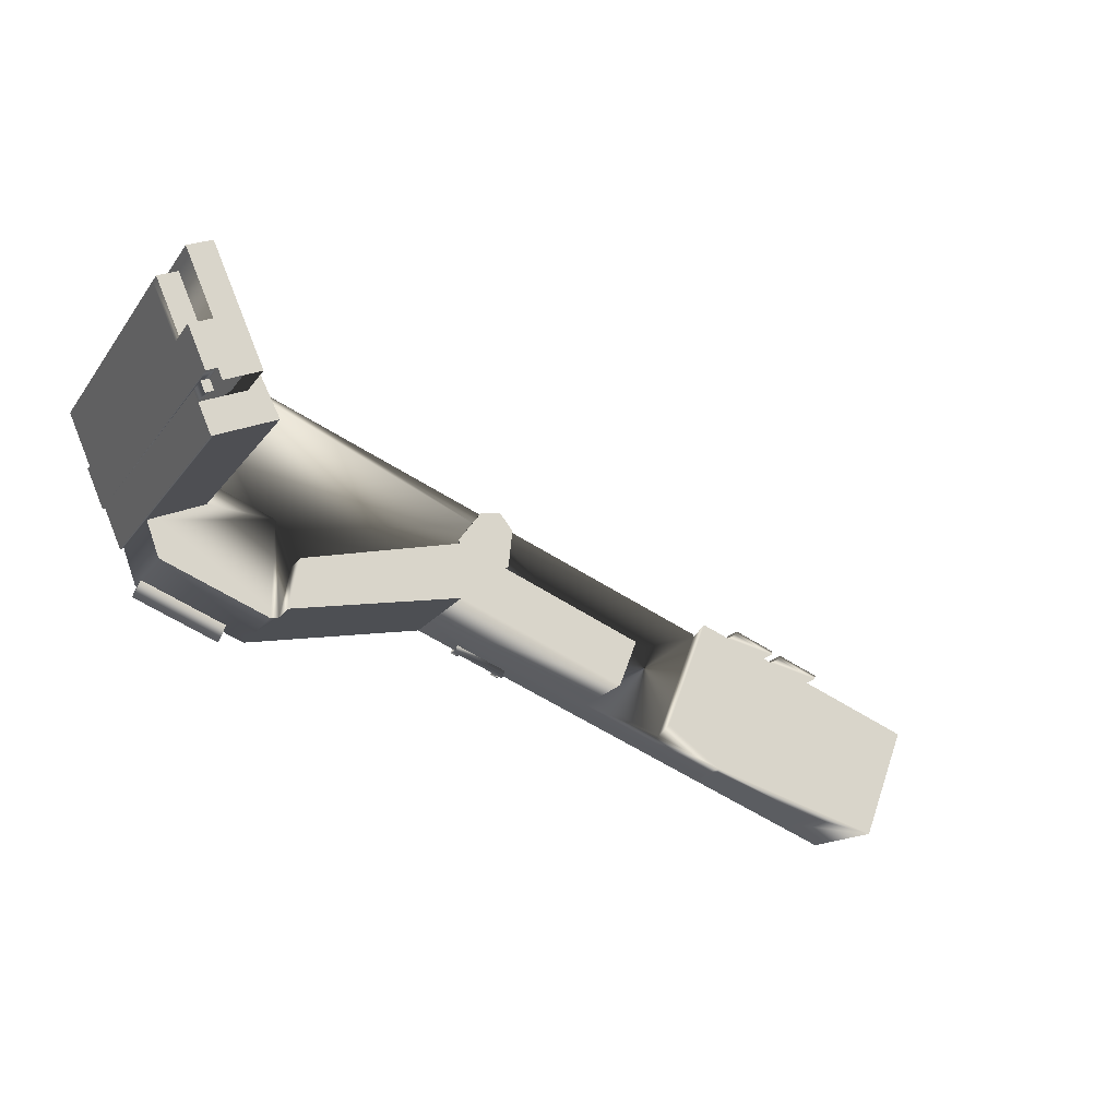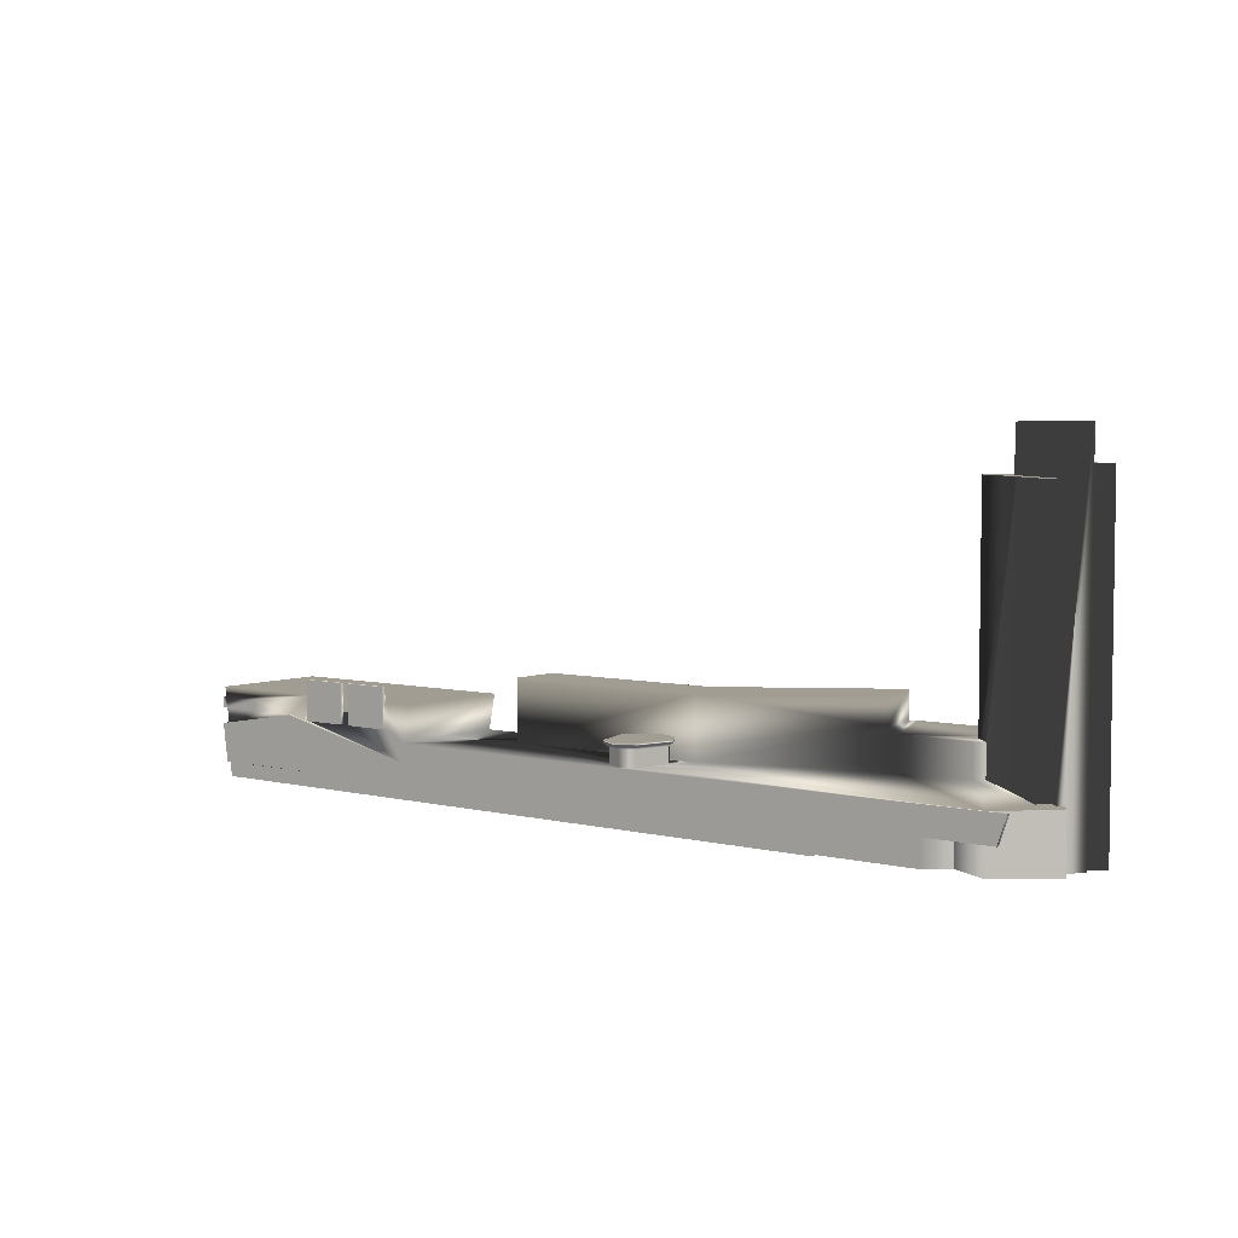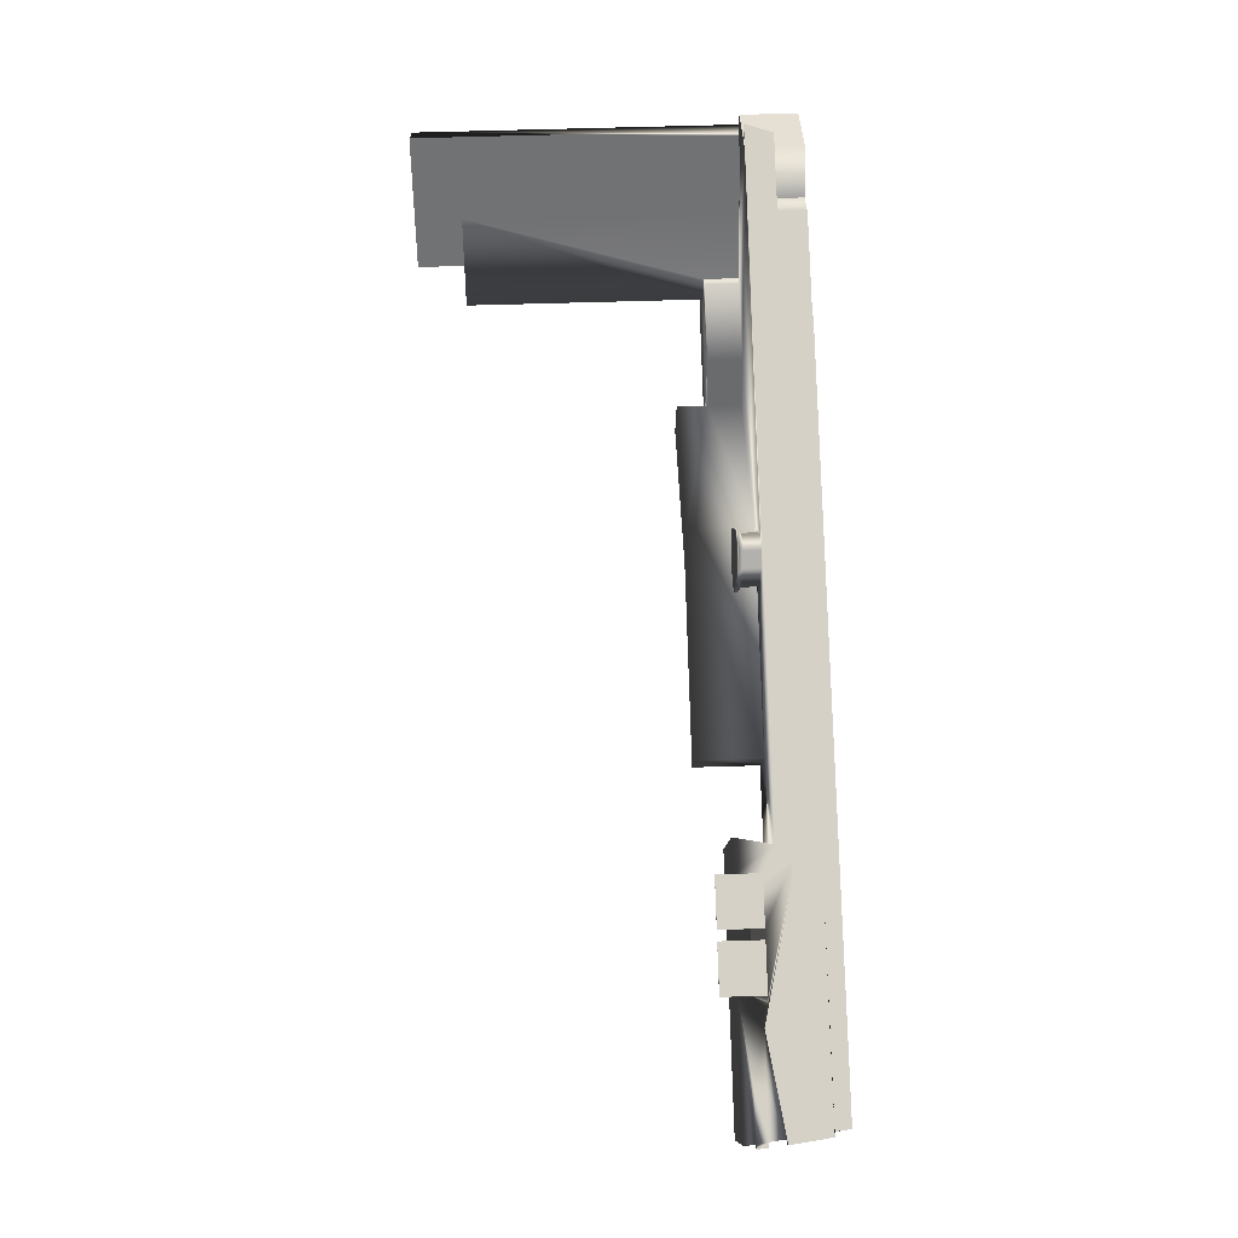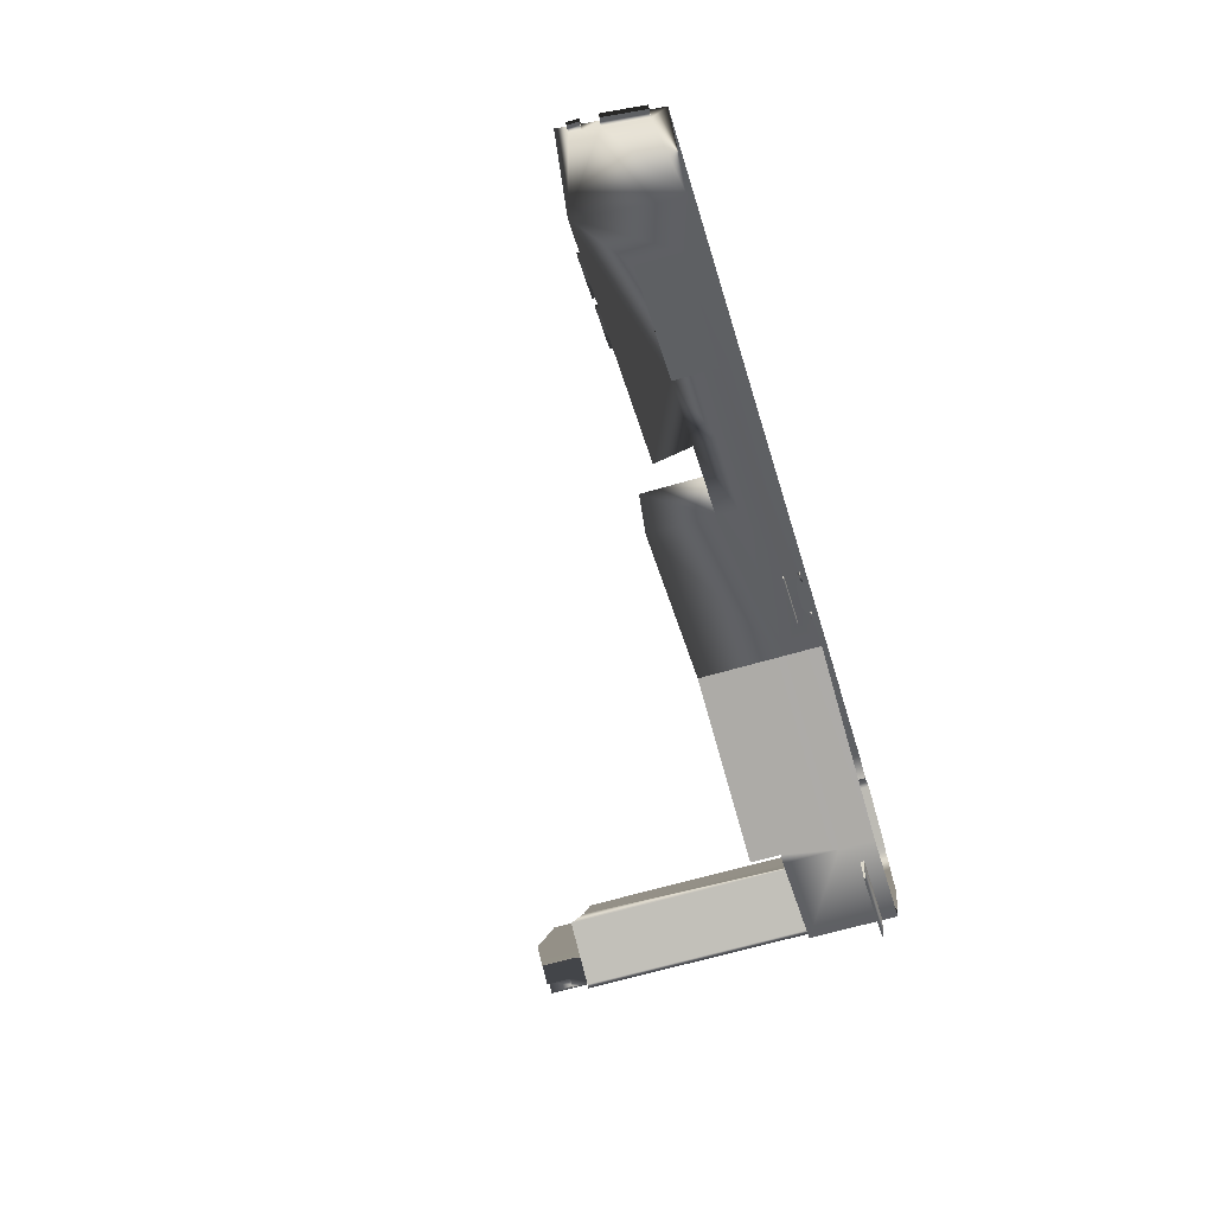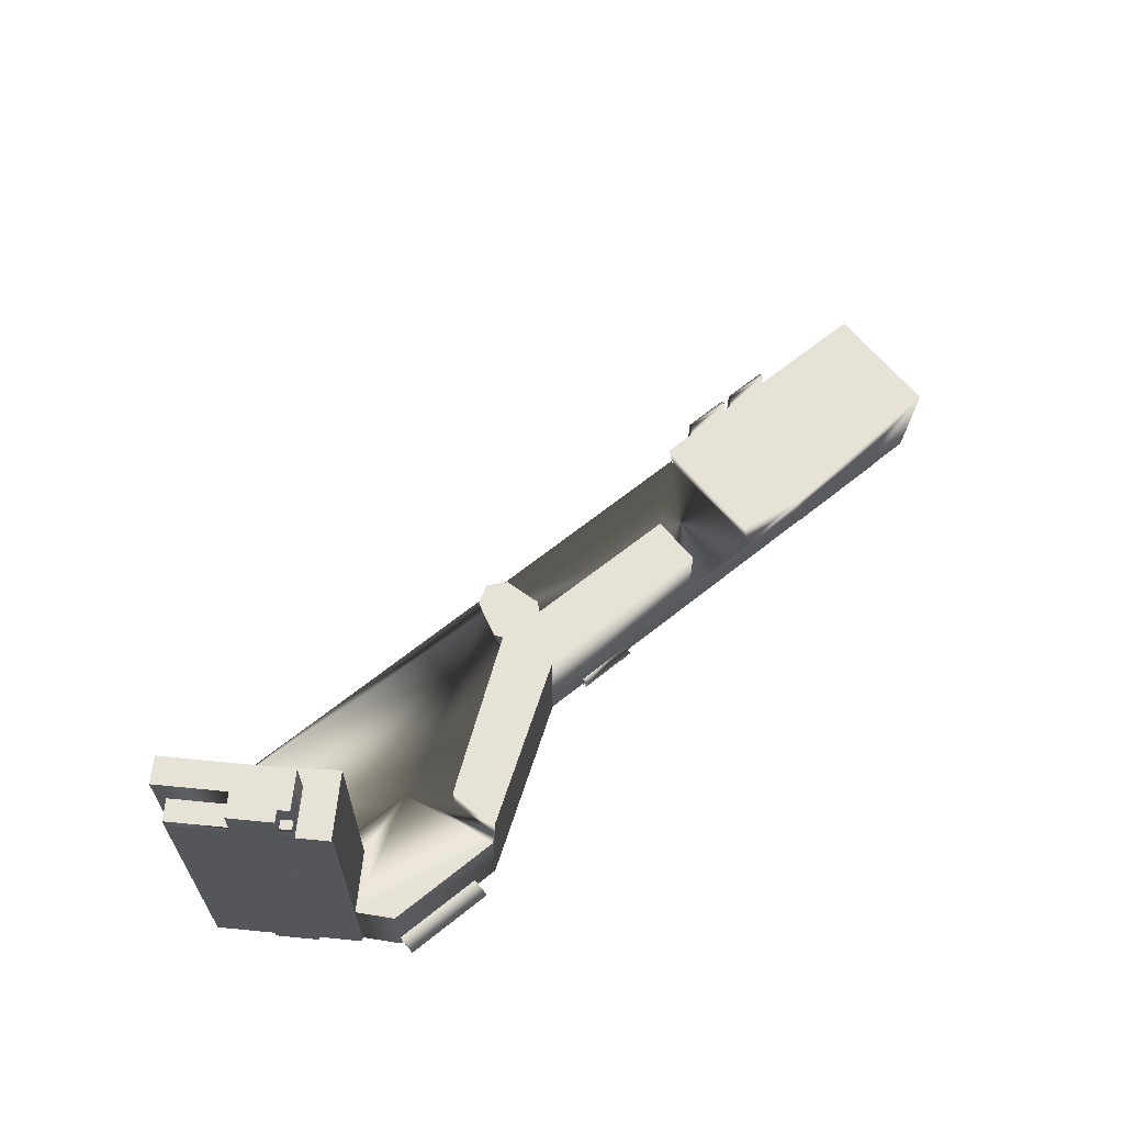
<metadata>
{"format":"obj","ext":"obj","renderer":"f3d","projection":"perspective","resolution":1024,"background":"white","views":[{"elev":-19.8,"azim":154.7,"up":"+Z"},{"elev":4.8,"azim":17.1,"up":"+Y"},{"elev":58.6,"azim":-91.9,"up":"+Z"},{"elev":-65.9,"azim":-73.7,"up":"+Z"},{"elev":63.7,"azim":119.6,"up":"+Y"}]}
</metadata>
<code>
v  -155.1 0 -33.06
v  -83.89 3.8e-05 -5.572
v  -140 0 -71.97
v  -158.3 30.01 -35.36
v  -78.9 30.01 -4.731
v  -143.6 30.01 -73.35
v  -64.24 30.01 -42.72
v  -81.11 18 -5.583
v  -156.8 18 -34.81
v  -66.44 18 -43.57
v  112.4 18.02 69.08
v  0.00256 0.007681 26.8
v  17.13 0.007681 -11.21
v  132.4 18.02 61.71
v  -41.16 18.01 -33.77
v  17.62 18.01 7.928
v  -47.38 18.01 -17.66
v  72.87 18.02 -5.793
v  79.02 18.02 9.653
v  101.8 18.02 18.65
v  -83.89 4.844 -5.572
v  -155.6 4.87 -33.26
v  17.13 4.851 -11.21
v  0.00256 4.851 26.8
v  -157.4 22.93 -35.04
v  -157.8 26.47 -35.2
v  -82.32 11.42 -6.05
v  -155.8 18 -37.62
v  -154.2 4.87 -37.02
v  -156.8 26.48 -38.01
v  -156.4 22.95 -37.86
v  -157.2 17.71 -38.17
v  -155.6 4.818 -37.56
v  -159.1 22.97 -35.67
v  -158 26.51 -38.48
v  -158 22.98 -38.48
v  -120.8 21.68 -19.44
v  -106.4 21.68 -13.9
v  -120.8 35.18 -19.44
v  -106.4 35.18 -13.9
v  -120.3 21.68 -20.7
v  -105.9 21.68 -15.16
v  -120.3 35.18 -20.7
v  -105.9 35.18 -15.16
v  -103.4 21.68 -12.75
v  -89.09 21.68 -7.215
v  -103.4 35.18 -12.75
v  -89.09 35.18 -7.215
v  -102.9 21.68 -14.01
v  -88.6 21.68 -8.474
v  -102.9 35.18 -14.01
v  -88.61 35.18 -8.472
v  -145 26.47 -30.25
v  -144.9 22.93 -30.22
v  -128.6 22.93 -23.91
v  -82.68 11.42 -5.105
v  -129 22.93 -22.96
v  -158.6 17.71 -34.41
v  -157.1 4.818 -33.81
v  -159.1 26.5 -35.67
v  -90.18 18 -52.73
v  -90.18 4.85 -52.73
v  112.4 9.162 69.08
v  -41.18 11.43 -33.73
v  -67.81 11.43 -44.06
v  -125.5 18 -66.38
v  -125.5 4.864 -66.38
v  -90.18 11.43 -52.73
v  -89.56 4.85 -54.33
v  -124.9 4.864 -67.98
v  -124.9 18 -67.97
v  -89.56 18 -54.33
v  -90.19 0 -52.74
v  -13.49 0.005023 -23.03
v  4.391 0.006499 -16.13
v  4.535 4.851 -16.4
v  -13.34 4.85 -23.3
v  -0.4393 2.343 -17.99
v  -8.205 2.342 -20.99
v  -10.46 0.8125 -22.8
v  1.995 0.8136 -17.99
v  -12.41 0.8124 -22.61
v  3.315 0.8137 -16.54
v  -13.49 0.8123 -23.03
v  4.392 0.8138 -16.13
v  1.994 0.006336 -17.99
v  -10.46 0.005186 -22.8
v  -13.18 0.005023 -23.84
v  -13.18 0.8123 -23.84
v  -12.1 0.8124 -23.43
v  -7.89 2.342 -21.8
v  -0.1241 2.343 -18.81
v  3.63 0.8137 -17.36
v  4.707 0.8138 -16.94
v  4.707 0.006499 -16.94
v  -10.16 0.005186 -23.58
v  -11.8 0.005088 -24.21
v  -12.87 0.005023 -24.63
v  2.297 0.006336 -18.77
v  3.933 0.006434 -18.14
v  5.009 0.006499 -17.73
v  17.13 11.43 -11.21
v  62.49 0.01313 50.92
v  62.49 4.857 50.92
v  102.4 9.162 57.38
v  94.18 9.16 60.61
v  63.35 9.16 48.71
v  63.35 0.01313 48.71
v  94.18 0.01344 60.61
v  102.4 0.01536 57.38
v  -81.47 18 -4.638
v  62.5 9.16 50.92
v  62.5 18.02 50.92
v  0.01026 18.01 26.81
v  116 9.161 70.48
v  118.8 18.02 71.57
v  118.5 18.02 72.52
v  115.6 9.161 71.42
v  72.87 28.88 -5.793
v  79.02 28.88 9.653
v  101.8 28.88 18.65
v  116.4 28.88 -9.408
v  76.15 28.88 -23.35
v  72.87 38.46 -5.793
v  76.15 38.46 -23.35
v  17.13 38.46 -11.21
v  -41.16 38.46 -33.78
v  -47.38 38.46 -17.66
v  17.61 38.46 7.927
v  128.9 118.8 56.23
v  136.9 118.8 52.69
v  127.5 118.8 31.61
v  119.5 118.8 35.15
v  128.9 118.8 15.13
v  134.8 118.8 28.4
v  112.1 118.8 18.39
v  119.5 103.9 35.15
v  112.1 103.9 18.39
v  127.5 107.8 31.61
v  126.5 103.9 12.02
v  134 107.8 28.76
v  122.2 103.9 2.214
v  135.6 118.8 49.9
v  127.6 118.8 53.45
v  127.6 103.9 53.45
v  135.6 107.8 49.9
v  123.3 103.9 55.37
v  115.2 103.9 37.08
v  102 103.9 11.13
v  142.1 107.8 47.04
v  125.4 118.8 16.68
v  123.8 118.8 13.19
v  123.8 110.8 13.19
v  125.4 110.8 16.68
v  126.5 110.8 12.02
v  128 110.8 15.5
v  78.96 28.88 -24.02
v  86.89 4.972 -20.88
v  86.89 6.268 -20.88
v  89.27 5.934 -26.99
v  89.27 6.268 -26.99
v  4.365 4.684 -16
v  -13.57 4.684 -22.99
v  4.365 5.149 -16
v  -13.57 5.149 -22.99
v  5.557 5.029 -19.05
v  -12.38 5.029 -26.05
v  5.557 5.149 -19.05
v  -12.38 5.149 -26.05
v  -5.155 18.01 20.16
v  4.094 18.01 23.73
v  0.8309 18.01 4.891
v  9.916 18.01 8.397
v  -5.155 23.35 20.16
v  4.094 23.35 23.73
v  0.8306 23.35 4.891
v  9.915 23.35 8.397
v  -3.998 18.01 8.202
v  11.27 18.01 14.09
v  11.27 23.35 14.09
v  -3.998 23.35 8.202
v  -1.266 18.01 23.7
v  -1.266 23.35 23.7
v  5.906 18.01 5.265
v  5.905 23.35 5.265
v  -6.841 24.5 20.58
v  -2.228 24.5 26.34
v  5.057 24.5 25.17
v  12.85 24.51 14.47
v  11.21 24.51 7.565
v  6.452 24.51 3.847
v  0.4289 24.5 3.404
v  -5.426 24.5 7.419
v  -6.841 25.39 20.58
v  -2.228 25.39 26.34
v  5.057 25.39 25.17
v  12.85 25.39 14.47
v  11.21 25.39 7.565
v  6.452 25.39 3.847
v  0.4288 25.39 3.404
v  -5.426 25.39 7.419
v  -120.3 30 -20.7
v  -105.9 30 -15.16
v  -102.9 30 -14.01
v  -88.6 30 -8.474
v  -123.6 21.68 -21.97
v  128.9 18.03 56.23
v  115.2 18.03 37.08
v  127.6 18.03 53.45
v  123.3 18.03 55.37
v  120.9 103.9 2.75
v  102 28.89 11.13
v  105.2 18.02 17.29
v  105.2 28.89 17.3
v  120.9 28.89 2.75
v  131.1 18.02 55.27
g Line01
f 205 5 7
f 204 205 7
f 203 204 7
f 202 203 7
f 4 202 7
f 4 7 6
f 8 5 205
f 8 205 50
f 8 50 27
f 6 66 67
f 67 3 6
f 7 5 8
f 8 10 7
f 9 31 28
f 62 77 84
f 62 84 74
f 62 74 73
f 56 21 24
f 111 56 24
f 111 24 114
f 103 104 24
f 24 12 103
f 22 1 2
f 2 21 22
f 21 2 12
f 12 24 21
f 82 84 77
f 79 82 77
f 79 77 76
f 78 79 76
f 76 85 83
f 78 76 83
f 102 23 76
f 102 76 77
f 64 102 77
f 65 64 77
f 68 65 77
f 62 68 77
f 28 3 29
f 26 4 30
f 57 58 59
f 56 57 59
f 59 22 21
f 56 59 21
f 28 29 33
f 33 32 28
f 25 54 53
f 25 53 26
f 25 26 60
f 25 60 34
f 30 31 36
f 36 35 30
f 31 25 34
f 34 36 31
f 37 38 40
f 40 39 37
f 37 41 42
f 42 38 37
f 38 42 203
f 38 203 44
f 38 44 40
f 40 44 43
f 43 39 40
f 39 43 202
f 39 202 41
f 39 41 37
f 45 46 48
f 48 47 45
f 45 49 50
f 50 46 45
f 46 50 205
f 46 205 52
f 46 52 48
f 48 52 51
f 51 47 48
f 47 51 204
f 47 204 49
f 47 49 45
f 206 55 57
f 27 206 57
f 27 57 56
f 9 58 57
f 57 55 9
f 32 33 59
f 59 58 32
f 29 22 59
f 59 33 29
f 36 34 60
f 60 35 36
f 10 15 64
f 64 65 10
f 72 69 70
f 70 71 72
f 62 67 70
f 70 69 62
f 67 66 71
f 71 70 67
f 66 61 72
f 72 71 66
f 68 62 69
f 68 69 72
f 61 68 72
f 129 126 127
f 127 128 129
f 80 90 91
f 92 93 81
f 91 92 81
f 80 91 81
f 87 80 81
f 86 87 81
f 76 23 13
f 13 75 85
f 76 13 85
f 84 82 90
f 90 89 84
f 82 79 91
f 91 90 82
f 79 78 92
f 92 91 79
f 78 83 93
f 93 92 78
f 83 85 94
f 94 93 83
f 85 75 95
f 95 94 85
f 80 87 96
f 74 84 89
f 88 74 89
f 88 89 98
f 90 80 96
f 90 96 97
f 89 90 97
f 89 97 98
f 86 81 99
f 93 94 101
f 93 101 100
f 81 93 100
f 81 100 99
f 94 95 101
f 126 129 124
f 124 125 126
f 109 106 107
f 107 108 109
f 114 24 104
f 114 104 112
f 114 112 113
f 109 110 105
f 105 106 109
f 8 27 56
f 56 111 8
f 104 103 108
f 108 107 112
f 104 108 112
f 106 63 118
f 118 112 107
f 106 118 107
f 115 116 117
f 117 118 115
f 11 117 116
f 18 19 120
f 120 119 18
f 19 20 121
f 121 120 19
f 213 214 121
f 121 20 213
f 119 123 125
f 125 124 119
f 102 64 15
f 102 15 127
f 102 127 126
f 15 17 128
f 128 127 15
f 17 16 129
f 129 128 17
f 16 18 119
f 119 124 129
f 16 119 129
f 132 133 144
f 143 132 144
f 131 143 144
f 130 131 144
f 145 137 148
f 148 147 145
f 139 146 150
f 150 141 139
f 155 153 154
f 154 156 155
f 158 159 161
f 161 160 158
f 166 167 169
f 169 168 166
f 162 163 167
f 167 166 162
f 163 165 169
f 169 167 163
f 165 164 168
f 168 169 165
f 164 162 166
f 166 168 164
f 199 200 201
f 198 199 201
f 197 198 201
f 196 197 201
f 195 196 201
f 194 195 201
f 182 183 174
f 174 170 182
f 179 180 175
f 175 171 179
f 184 185 177
f 177 173 184
f 178 181 176
f 176 172 178
f 173 177 180
f 180 179 173
f 170 174 181
f 181 178 170
f 171 175 183
f 183 182 171
f 172 176 185
f 185 184 172
f 174 183 187
f 187 186 174
f 183 175 188
f 188 187 183
f 175 180 189
f 189 188 175
f 180 177 190
f 190 189 180
f 177 185 191
f 191 190 177
f 185 176 192
f 192 191 185
f 176 181 193
f 193 192 176
f 181 174 186
f 186 193 181
f 186 187 195
f 195 194 186
f 187 188 196
f 196 195 187
f 188 189 197
f 197 196 188
f 189 190 198
f 198 197 189
f 190 191 199
f 199 198 190
f 191 192 200
f 200 199 191
f 192 193 201
f 201 200 192
f 193 186 194
f 194 201 193
f 26 30 35
f 35 60 26
f 31 30 6
f 28 31 6
f 1 22 29
f 3 1 29
f 28 6 3
f 9 25 31
f 9 32 58
f 9 28 32
f 4 6 30
f 106 105 63
f 135 134 151
f 151 132 135
f 151 152 136
f 136 133 151
f 132 151 133
f 67 62 73
f 73 3 67
f 6 7 61
f 61 66 6
f 65 68 61
f 10 65 61
f 7 10 61
f 43 44 203
f 203 202 43
f 51 52 205
f 205 204 51
f 9 54 25
f 49 204 203
f 203 42 49
f 41 206 27
f 42 41 27
f 49 42 27
f 50 49 27
f 202 4 26
f 26 53 202
f 206 41 202
f 202 55 206
f 53 55 202
f 55 53 54
f 9 55 54
f 15 10 8
f 17 15 8
f 17 8 111
f 19 18 16
f 216 207 11
f 11 14 216
f 120 212 215
f 215 122 157
f 120 215 157
f 120 157 123
f 119 120 123
f 121 214 212
f 212 120 121
f 138 140 142
f 138 142 211
f 138 211 149
f 137 138 149
f 149 148 137
f 170 111 114
f 114 182 170
f 17 184 16
f 207 209 210
f 210 208 213
f 210 213 20
f 20 19 11
f 210 20 11
f 207 210 11
f 113 117 11
f 173 179 16
f 171 113 11
f 171 11 19
f 171 19 16
f 179 171 16
f 184 173 16
f 17 178 172
f 17 172 184
f 17 111 170
f 170 178 17
f 171 182 114
f 114 113 171
g
v  112.4 0.01536 69.08
v  132.3 0.01323 61.71
v  116.4 0.01315 -9.408
v  78.96 11.43 -23.97
v  78.96 4.859 -23.97
v  136.9 0 52.69
v  134.8 0 28.4
v  128.9 0 15.13
v  134 0 28.76
v  134 103.9 28.76
v  122.2 0 2.214
v  135.6 0 49.9
v  142.1 0 47.04
v  142.1 103.9 47.04
v  128 0 15.51
v  128 103.9 15.5
v  79 0.01526 -24
v  116.1 4.972 -9.479
v  116.1 6.268 -9.479
v  118.5 5.934 -15.59
v  118.5 6.268 -15.59
v  136.9 18.03 52.69
v  131.1 0.006612 55.27
v  120.9 0.006554 2.751
v  112.4 18.02 69.08
v  17.13 0.007681 -11.21
v  132.4 18.02 61.71
v  17.13 4.851 -11.21
v  112.4 9.162 69.08
v  17.13 11.43 -11.21
v  102.4 9.162 57.38
v  102.4 0.01536 57.38
v  62.5 9.16 50.92
v  62.5 18.02 50.92
v  116 9.161 70.48
v  118.8 18.02 71.57
v  118.5 18.02 72.52
v  115.6 9.161 71.42
v  116.4 28.88 -9.408
v  76.15 28.88 -23.35
v  76.15 38.46 -23.35
v  17.13 38.46 -11.21
v  128.9 118.8 56.23
v  136.9 118.8 52.69
v  127.5 118.8 31.61
v  119.5 118.8 35.15
v  128.9 118.8 15.13
v  134.8 118.8 28.4
v  112.1 118.8 18.39
v  119.5 103.9 35.15
v  112.1 103.9 18.39
v  127.5 107.8 31.61
v  126.5 103.9 12.02
v  134 107.8 28.76
v  122.2 103.9 2.214
v  135.6 118.8 49.9
v  127.6 118.8 53.45
v  127.6 103.9 53.45
v  135.6 107.8 49.9
v  123.3 103.9 55.37
v  115.2 103.9 37.08
v  102 103.9 11.13
v  142.1 107.8 47.04
v  125.4 118.8 16.68
v  123.8 118.8 13.19
v  123.8 110.8 13.19
v  125.4 110.8 16.68
v  126.5 110.8 12.02
v  128 110.8 15.5
v  78.96 28.88 -24.02
v  86.89 4.972 -20.88
v  86.89 6.268 -20.88
v  89.27 5.934 -26.99
v  89.27 6.268 -26.99
v  128.9 18.03 56.23
v  115.2 18.03 37.08
v  127.6 18.03 53.45
v  123.3 18.03 55.37
v  120.9 103.9 2.75
v  102 28.89 11.13
v  105.2 18.02 17.29
v  105.2 28.89 17.3
v  120.9 28.89 2.75
v  131.1 18.02 55.27
g Object01
f 233 242 244
f 244 221 233
f 245 217 218
f 245 218 243
f 241 245 243
f 246 220 221
f 221 244 246
f 255 219 233
f 255 233 221
f 255 221 220
f 255 220 286
f 245 247 248
f 248 217 245
f 245 241 252
f 252 251 245
f 250 249 254
f 254 253 250
f 258 257 256
f 256 286 220
f 258 256 220
f 246 258 220
f 275 272 260
f 228 275 260
f 228 260 238
f 222 228 238
f 223 224 263
f 263 264 223
f 268 270 264
f 264 261 268
f 270 279 230
f 230 226 270
f 262 265 267
f 267 266 262
f 261 272 275
f 275 268 261
f 232 231 227
f 269 232 227
f 269 227 271
f 225 226 230
f 230 229 225
f 262 266 274
f 274 273 262
f 227 240 299
f 227 299 295
f 271 227 295
f 275 228 229
f 275 229 230
f 275 230 279
f 283 282 281
f 281 280 283
f 280 263 285
f 285 283 280
f 269 267 282
f 282 284 269
f 269 284 285
f 285 232 269
f 265 281 282
f 282 267 265
f 236 289 290
f 290 237 236
f 234 287 289
f 289 236 234
f 288 235 237
f 237 290 288
f 235 234 236
f 236 237 235
f 245 251 254
f 224 231 232
f 224 232 285
f 263 224 285
f 226 225 223
f 270 226 223
f 270 223 264
f 259 273 274
f 238 260 300
f 276 277 292
f 292 294 276
f 292 277 298
f 298 297 292
f 291 259 274
f 274 293 291
f 274 276 294
f 294 293 274
f 222 238 300
f 300 239 222
f 278 295 299
f 299 296 278
f 277 278 296
f 296 298 277
f 219 255 299
f 299 240 219
f 243 218 239
f 239 300 243
f 260 259 291
f 291 300 260
g

</code>
